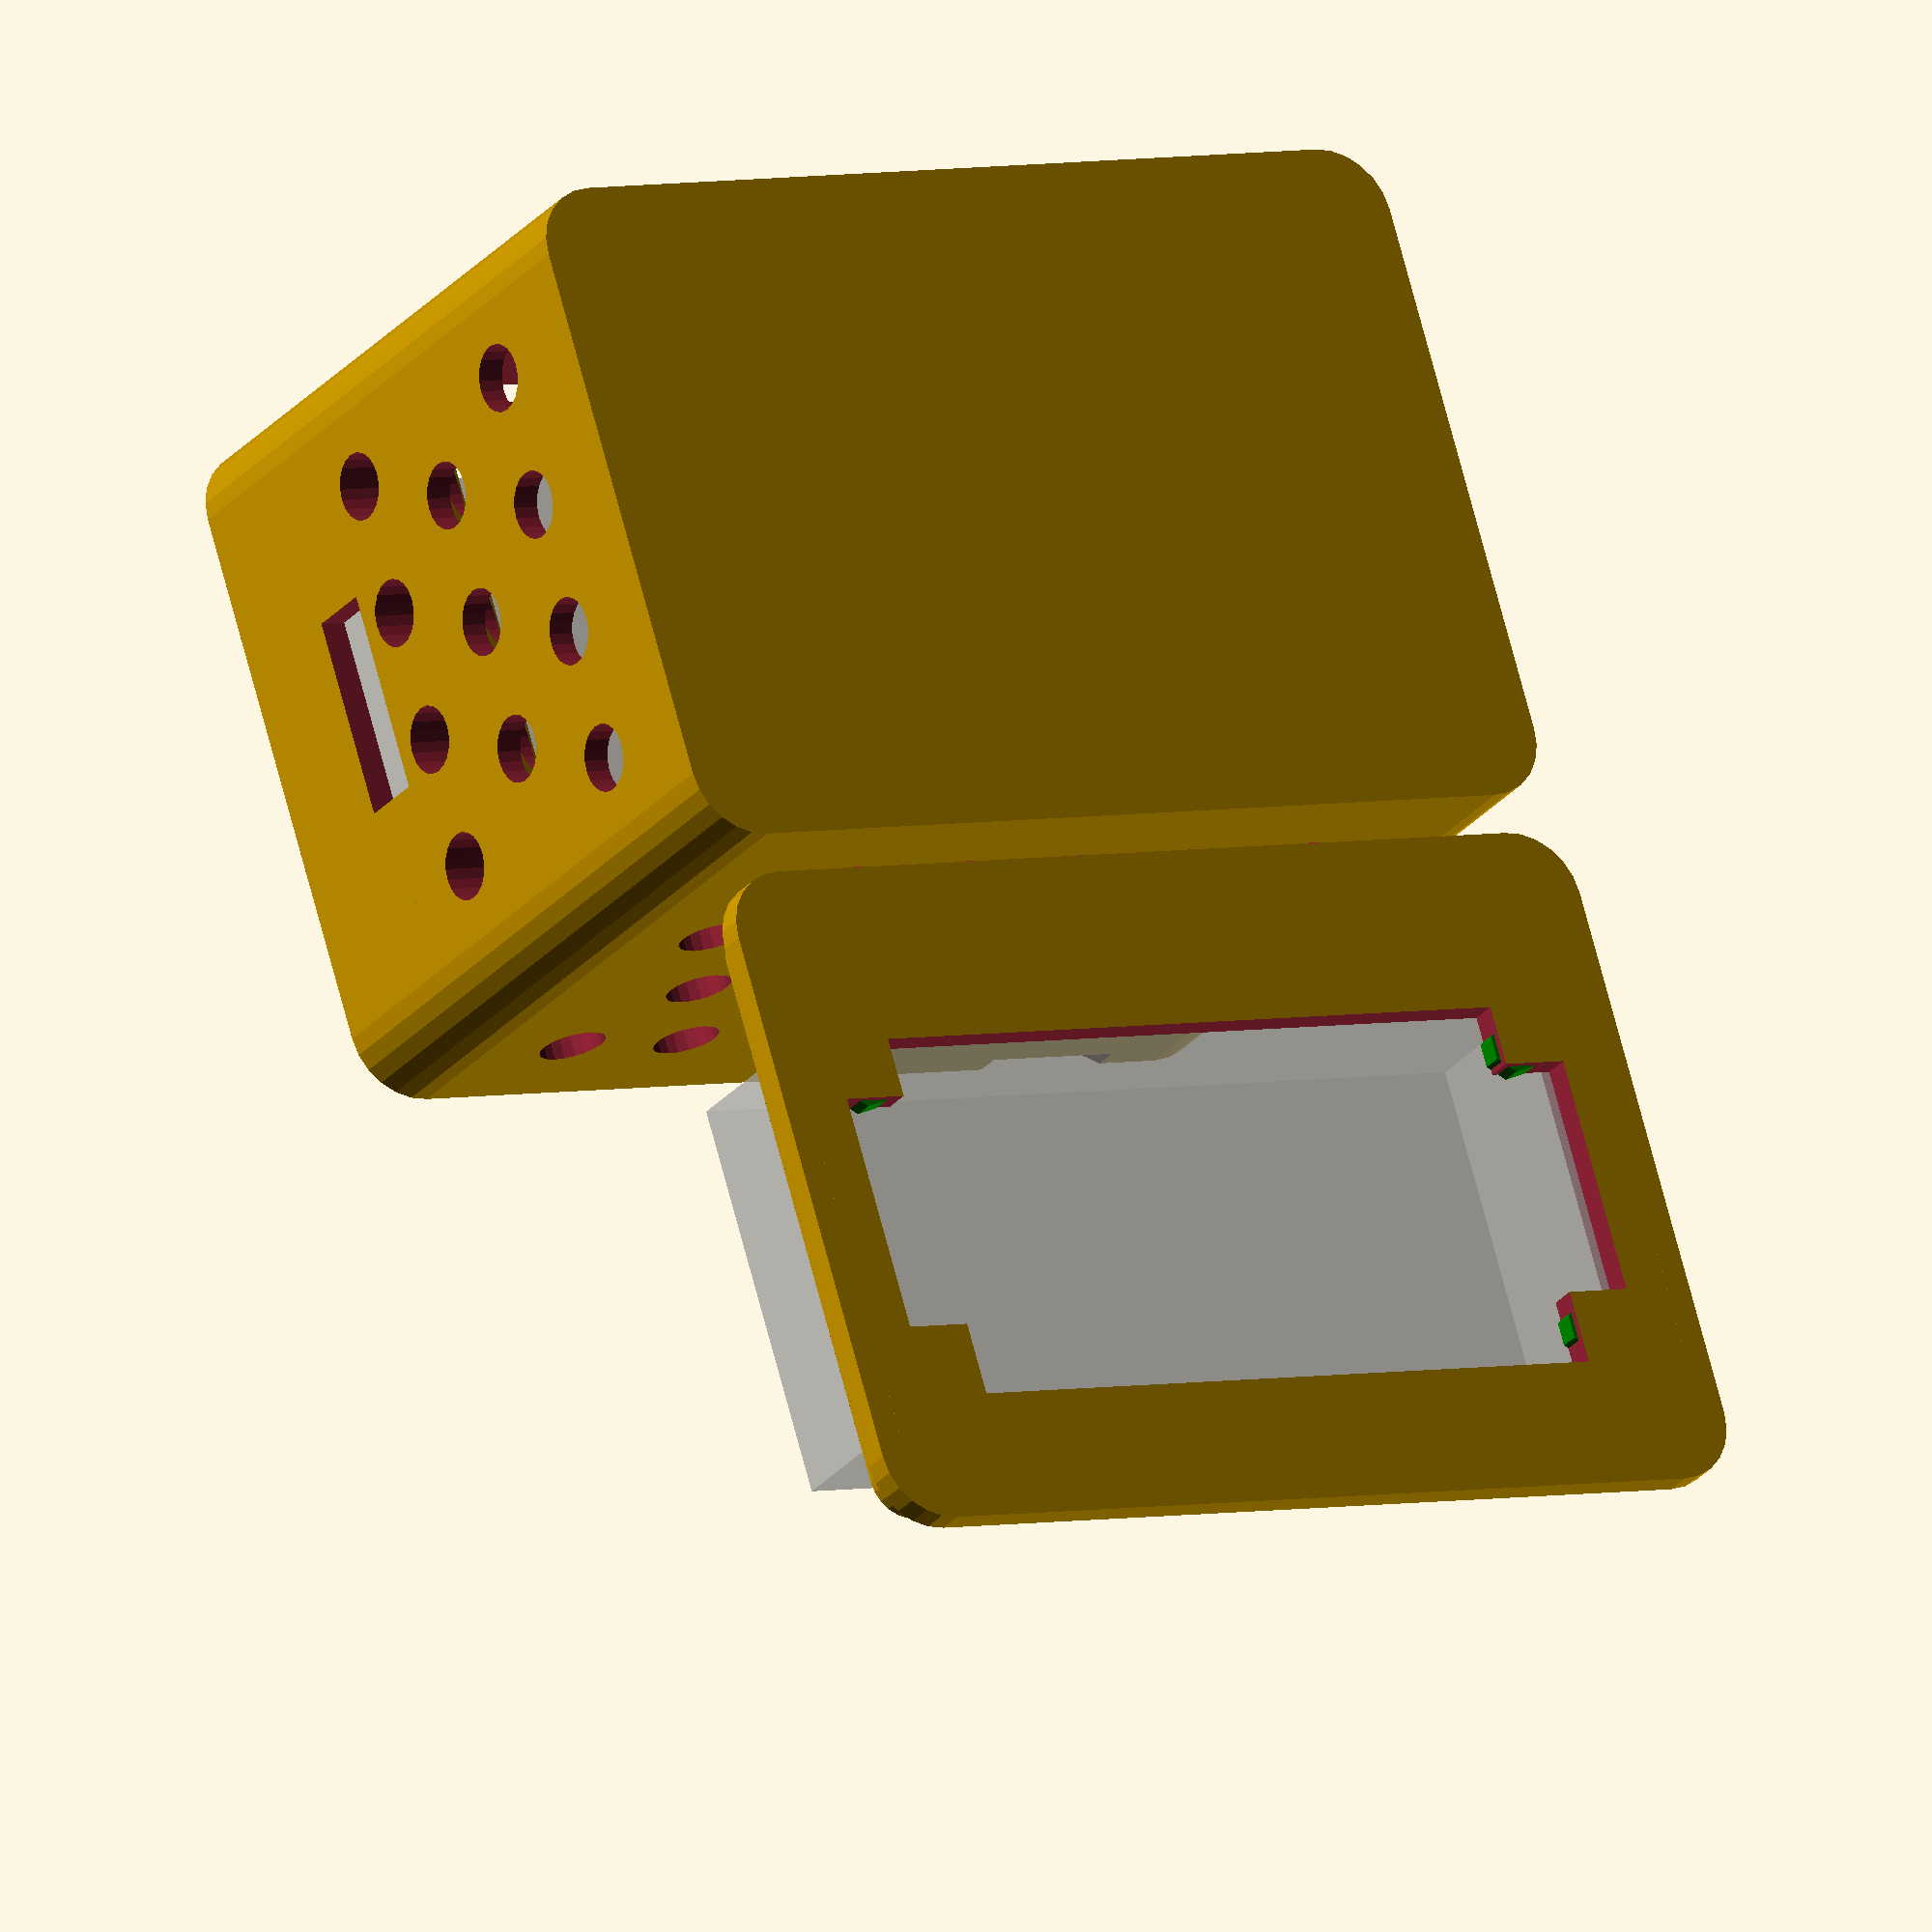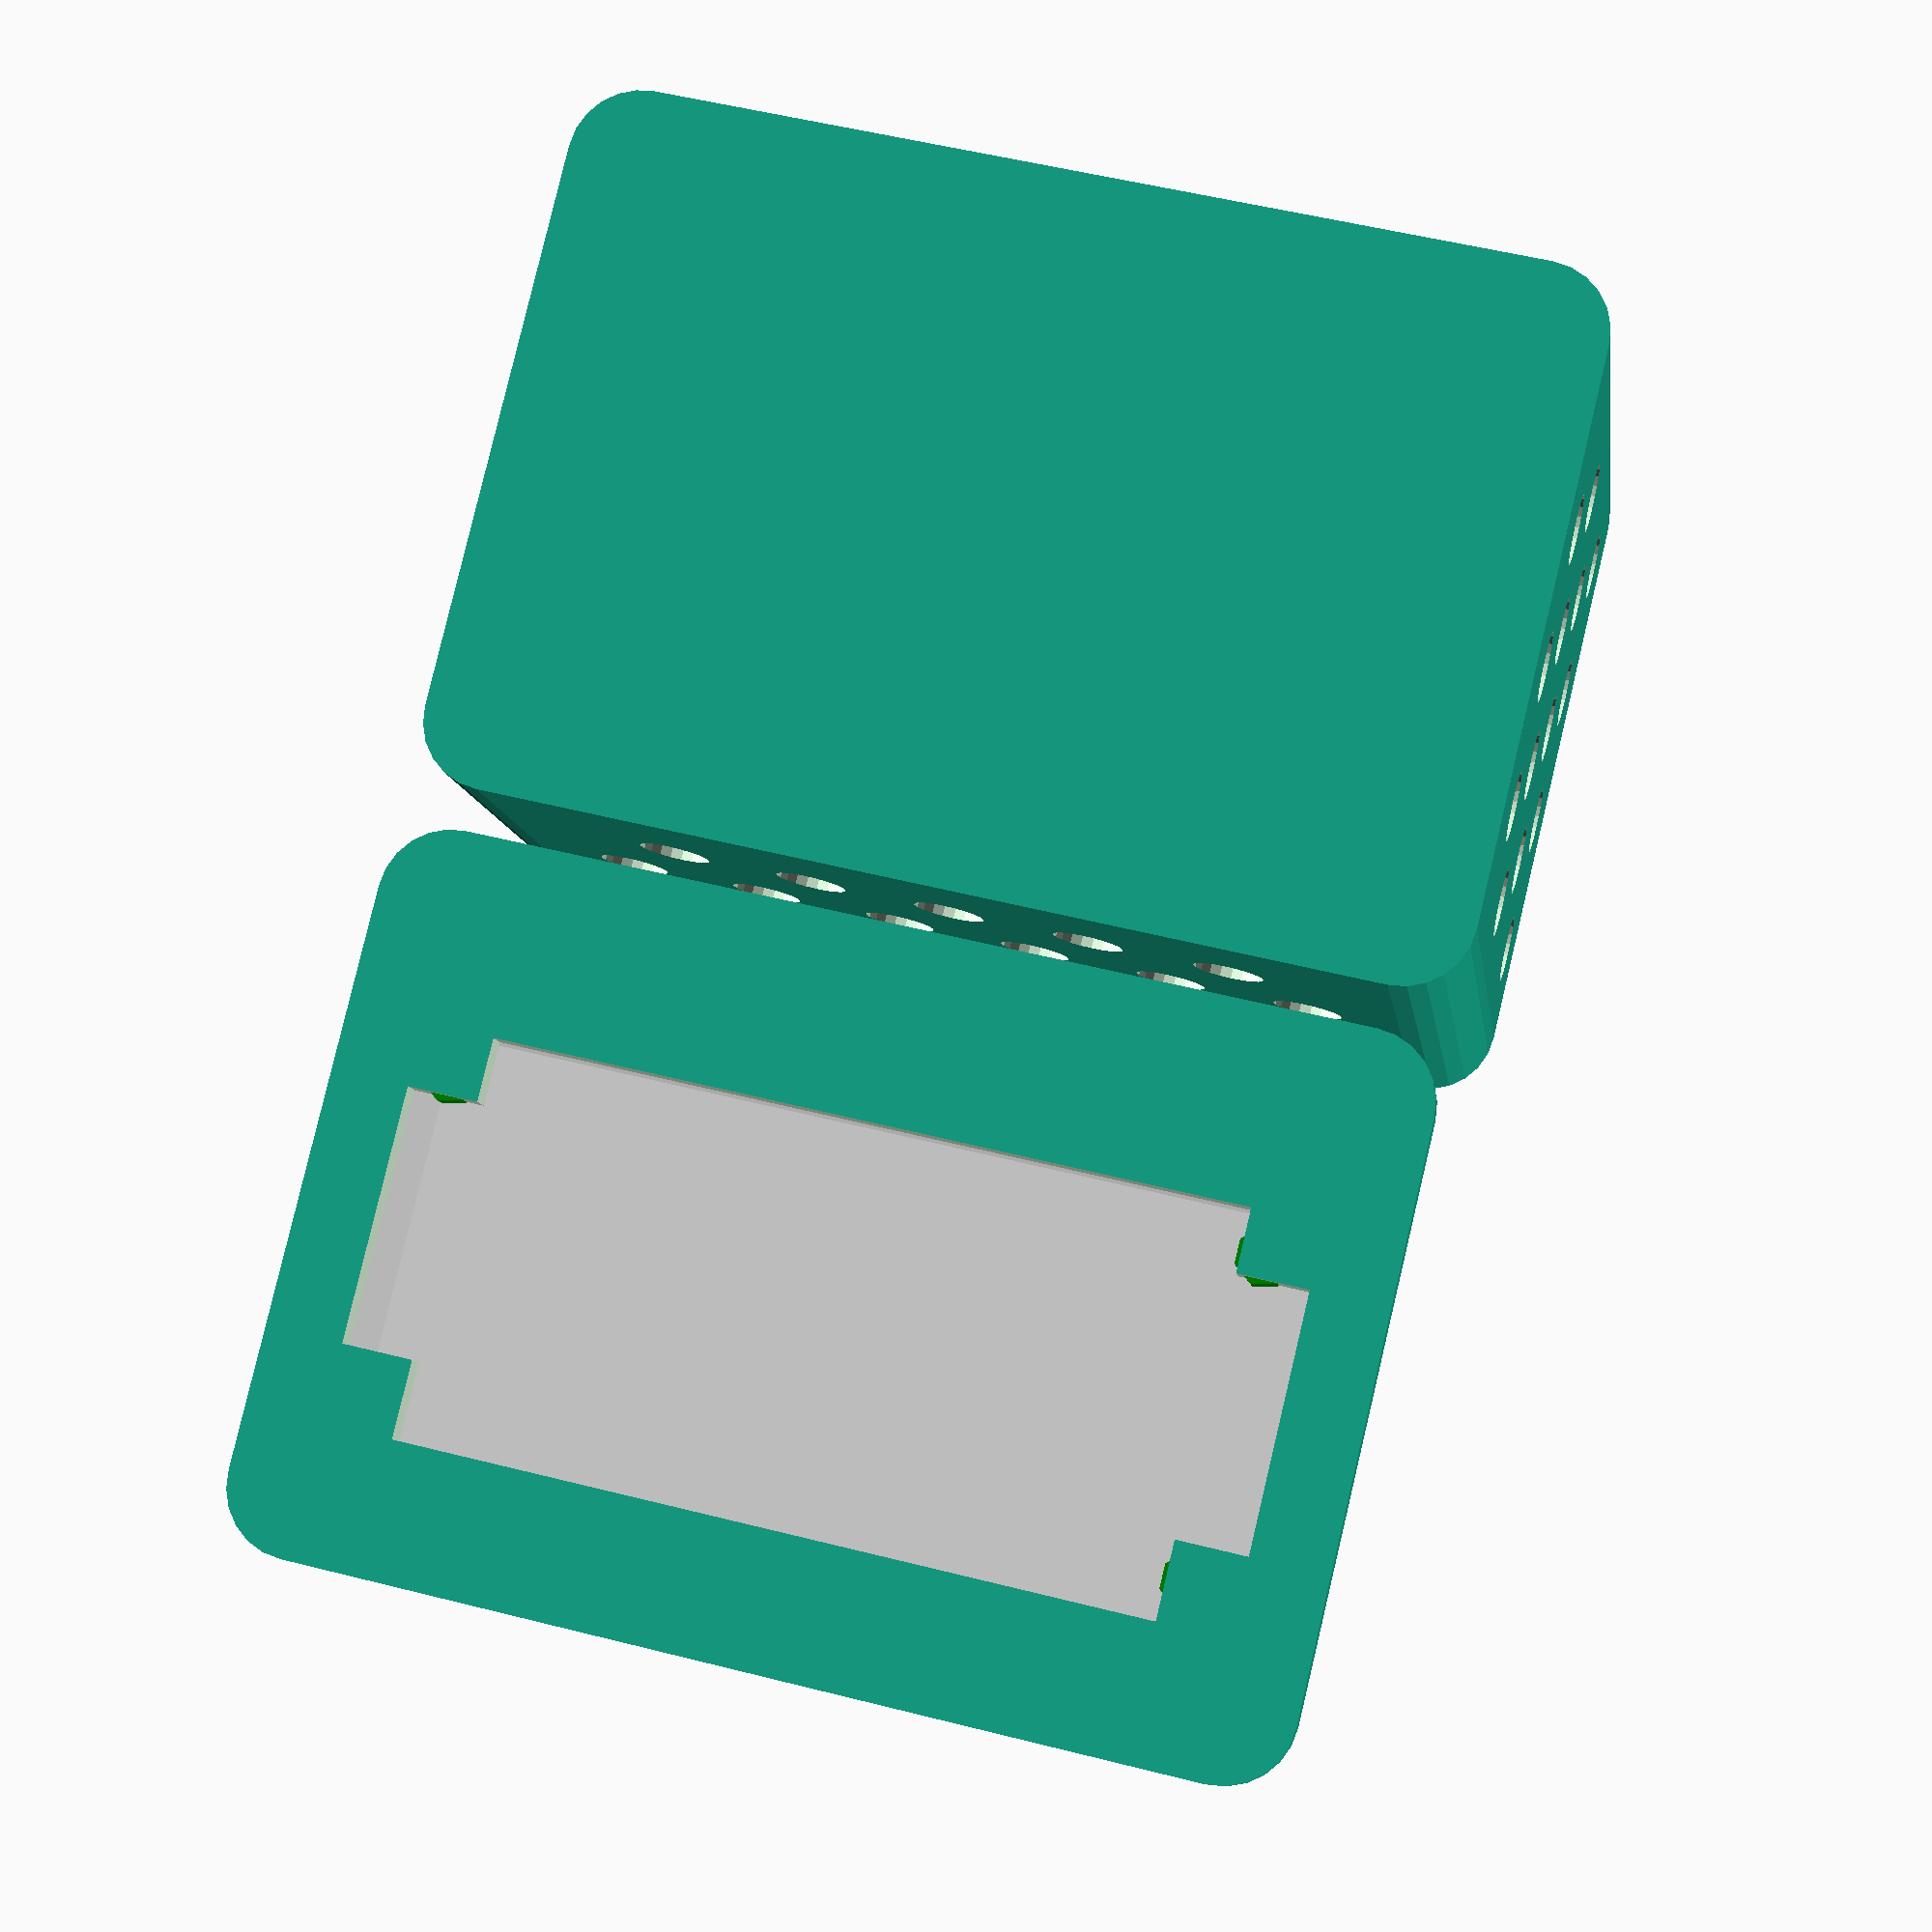
<openscad>
// V 1.2 Correction / hint from molotok3D, some minor fixes
// V 1.1- added opening helper and an optional separating wall

// Opening Help Gap
opening_help=true;	 // [true,false]

// Interior Divider (mm from on edge), 0 for none
separator=0;

// Show Components
showComponents=true; // [true,false]

// Render Cover
renderItems="both"; // [both,box,cover]

/* [Hidden] */
wi=70; // Width (inner size, in mm)
li=47; // Length (inner size, in mm)
h=47; // Height (inner size, in mm)
r=3; // Radius of the Rounded Corners
th=2; // wall thickness

e=0.01;
ri=(r>th)?r-th:e;	// needed for the cover - needs to be larger than 0 for proper results
l=li-2*r;
w=wi-2*r;

// particle sensor dimenions
particle_width=50;
particle_depth=38;  // 45 with the space for the cable out the back
particle_height=21;
particle_fan_diameter=18;

/** core objects **/

module box(){
    
	difference(){
		translate([0,0,-th])hull(){
			for (i=[[-w/2,-l/2],[-w/2,l/2],[w/2,-l/2],[w/2,l/2]]){
				translate(i)cylinder(r=r+th,h=h+th,$fn=8*r);
			}
		}
		hull(){
			for (i=[[-w/2,-l/2],[-w/2,l/2,],[w/2,-l/2],[w/2,l/2]]){
				translate(i)cylinder(r=r,h=h+1,$fn=8*r);
			}
		}
		translate([-w/2,l/2+r,h-2])rotate([0,90,0])cylinder(d=1.2,h=w,$fn=12);
		translate([-w/2,-l/2-r,h-2])rotate([0,90,0])cylinder(d=1.2,h=w,$fn=12);
		translate([w/2+r,l/2,h-2])rotate([90,0,0])cylinder(d=1.2,h=l,$fn=12);
		translate([-w/2-r,l/2,h-2])rotate([90,0,0])cylinder(d=1.2,h=l,$fn=12);

		// if you need some adjustment for the opening helper size or position,
		// this is the right place
		if (opening_help)translate([w/2-10,l/2+13.5,h-1.8])cylinder(d=20,h=10,$fn=32);
	}
	
    /* generate supports for the internal components */
    
    // particle sensor holders
    translate([0,-l/2-2*th,0]) {
        translate([25.5,0,0]) cube([th,li+th,2.5*th]);
        translate([-27.5,0,0]) cube([th,li+th,2.5*th]);
    }
    translate([-w/2-2*th,15.5,0]) cube([wi+th,th,th]);

    // lower supports for the pi
    translate([-w/2-2*th,-l/2-th+1,particle_height])
        rotate([90,0,90]) prism(li-2*th,10,10);

    translate([w/2+2*th,l/2+1,particle_height])
        rotate([90,0,270]) prism(li-2*th,10,10);

    // pi holders
    translate([w/2-5,0,particle_height+10]) {
        translate([0,-19.5,0]) cube([8,th,2*th]);
        translate([0,13.5,0]) cube([8,th,2*th]);
        translate([5.5,0,0]) cube([1.25*th,1.25*th,2*th]);

        //spacer to match the spacing with the top
        //color("red") translate([0,-23.5,0]) cube([6,6,6]);
    }
    translate([-w/2-5,0,particle_height+10]) {
        translate([0,-19.5,0]) cube([8,th,2*th]);
        translate([0,13.5,0]) cube([8,th,2*th]);

        translate([1,-12,0]) cube([1.25*th,1.25*th,2*th]);
    }

    // TODO: delete once done
    if (separator>0){
		translate([separator-wi/2,-li/2-e,-e])difference(){
			cube([th,li+2*e,h]);
			translate([-e,-e,h-3])cube([th+2*e,2*th+2+2*e,5]);
			translate([-e,e+li-2*th-2,h-3])cube([th+2+2*e,2*th+2+2*e,5]);
		}
	}
}

module cover(w,r,l){

    translate([0,0,-th])hull(){
        for (i=[[-w/2,-l/2],[-w/2,l/2],[w/2,-l/2],[w/2,l/2]]){
            translate(i)cylinder(r=r+th,h=th,$fn=8*r);
        }
    }

	difference(){
		translate([0,0,-th])hull(){
			for (i=[[-w/2,-l/2],[-w/2,l/2],[w/2,-l/2],[w/2,l/2]]){
				translate(i)cylinder(r=r,h=th+3,$fn=8*r);
			}
		}
		hull(){
			for (i=[[-w/2,-l/2],[-w/2,l/2],[w/2,-l/2],[w/2,l/2]]){
				if (r>th){
					translate(i)cylinder(r=r-th,h=3+2,$fn=8*r);
				}else{
					translate(i)cylinder(r=e,h=3+2,$fn=8*r);
				}
			}
		}
	}
	translate([-w/2+1,l/2+r-0.2,2])rotate([0,90,0])cylinder(d=1.2,h=w-2,$fn=12);
	translate([-w/2+1,-l/2-r+0.2,2])rotate([0,90,0])cylinder(d=1.2,h=w-2,$fn=12);
	translate([w/2+r-0.2,l/2-1,2])rotate([90,0,0])cylinder(d=1.2,h=l-2,$fn=12);
	translate([-w/2-r+0.2,l/2-1,2])rotate([90,0,0])cylinder(d=1.2,h=l-2,$fn=12);

}

module prism(l, w, h){
   polyhedron(
       points=[[0,0,0], [l,0,0], [l,w,0], [0,w,0], [0,w,h], [l,w,h]],
       faces=[[0,1,2,3],[5,4,3,2],[0,4,5,1],[0,3,4],[5,2,1]]
       );
}

module vent_grid(x,y,z,rows,maxPerRow) {
    vent_size=5;
    vent_spacing=vent_size*2;
    translate([x,y,z]) {
        rotate([90,0,0]) {
            for (row = [0:rows-1]) {
                ventsInRow = row % 2 == 0 ? maxPerRow : maxPerRow-1;
                initialOffset = row %2 == 0 ? 0 : -vent_size;
                offset=row*vent_spacing;

                translate([initialOffset,-offset,0])
                    for(i = [0:ventsInRow])
                        translate([-(i*vent_spacing+th),0,0]) cylinder(d=vent_size, h=20,$fn=20);

            }
        }
    }
}

/** end core objects **/

/** derived objects **/

module box_raspi(){
    difference(){
        box();
        // align on the primary edge
        translate([0,-li/2-(2*th),0]) {
            // usb ports
            translate([wi/8-7,0,0])
                cube([28,10,h+th]);
            
            // hdmi
            translate([-wi/2+7,0,0])
                cube([16,10,h/2]);
        
        }
        
        // sd card
        translate([-wi/2-(2*th),-5,0])
            cube([10,14,7]);

    }
}

module raspi_cover_holder() {
    w=64;
    r=3;
    l=29;
    cover(w,r,l);
}

module top_hole() {
    x_opening=63;
    y_opening=28;

    translate([-w/2+5.5,-l/2+8.5,-20]) cube([x_opening-10,y_opening,100]);
    translate([-w/2+.5,-l/2+13,-20]) cube([x_opening,y_opening-10,100]);
}

/** derived objects **/

/** fit objects **/

module raspi() {
    raspi_width=65;
    raspi_depth=30;
    raspi_height=13;
    raspi_height_withscres=16;
    raspi_screw_diameter=4;
    raspi_screw_off_edge=2;
    
    cube([raspi_width,raspi_depth,raspi_height]);
    
    color("green") {
        
        // calculate x-y offset values
        offset1 = raspi_screw_off_edge+2;
        offset2 = raspi_depth-(offset1);
        offset3 = raspi_width-(offset1);
        
        screw_height=1.5;
        
        // top side screws
        translate([offset1,offset1,raspi_height]) {
            cylinder(h=screw_height,d=raspi_screw_diameter);
        }
        
        translate([offset1,offset2,raspi_height]) {
            cylinder(h=screw_height,d=raspi_screw_diameter);
        }
        
        translate([offset3,offset1,raspi_height]){
            cylinder(h=screw_height,d=raspi_screw_diameter);
        }
        
        translate([offset3,offset2,raspi_height]){
            cylinder(h=screw_height,d=raspi_screw_diameter);
        }
        
        // bottom side screws
        translate([offset1,offset1,-screw_height]) {
            cylinder(h=screw_height,d=raspi_screw_diameter);
        }
        
        translate([offset1,offset2,-screw_height]) {
            cylinder(h=screw_height,d=raspi_screw_diameter);
        }
        
        translate([offset3,offset1,-screw_height]){
            cylinder(h=screw_height,d=raspi_screw_diameter);
        }
        
        translate([offset3,offset2,-screw_height]){
            cylinder(h=screw_height,d=raspi_screw_diameter);
        }      
        
    }
    
}

module particle_sensor() {
    difference(){
        cube([particle_width,particle_depth, particle_height]);

        // hole that represents the fan intake
        translate([37,4,10])
            rotate([90,0,0]) 
                cylinder(d=particle_fan_diameter,h=5);
    }

    // cable sticks out starting at 9mm from the bottom and 8mm from the top
    // cable opening is 4mm high
    // cable needs 7mm out the back
    // opening is 17mm wide
    translate([27,particle_depth,9]) cube([17,7,4]);
}

/** end fit objects **/

/** command calls **/

if (renderItems == "both" || renderItems == "box")
    difference() {
        box();

        // particle sensor cut out
        translate([particle_fan_diameter/2+2,-20,particle_fan_diameter/2+2])
                rotate([90,0,0]) cylinder(d=particle_fan_diameter+2,h=10);

        // particle sensor, dot openings
        translate([-25,-30,particle_height-5]) cube([20,10,5]);

        // raspi -- usb ports
        translate([0,-30,particle_height+10]) {
            cube([28,10,10]);
        }

        // raspi -- hdmi
        translate([-27.5,-30,particle_height+10]) {
            cube([15,10,8.5]);
        }

        // raspi -- sd card
        translate([-40,-8, particle_height+11]) {
            cube([10,15,5]);
        }

        // vent holes
        vent_grid(wi/3+4,30,particle_height+17,4,5);

        rotate([0,0,90])
        translate([17,-20,0])
        vent_grid(0,0,particle_height+17,4,3);

        rotate([0,0,90])
        translate([17,40,-10])
        vent_grid(0,0,particle_height+17,3,3);
    }

if (renderItems == "both" || renderItems == "cover")
    translate([0,li+3+2*th,0]) {
        difference() {
            cover(w,r,l);
            top_hole();
        }

        // difference() {
        //     translate([0,th,0]) raspi_cover_holder();
        //     top_hole();
        // }
    }

if (showComponents) {
    translate([-25,-23,0])
        %particle_sensor();

    translate([-33,-17,0]) {
        translate([0, 0, particle_height+11.5]) %raspi();
        translate([0, li+3+2*th+4, 0]) %raspi();
    }
}
</openscad>
<views>
elev=27.1 azim=197.2 roll=149.7 proj=o view=solid
elev=189.5 azim=346.5 roll=352.6 proj=p view=solid
</views>
